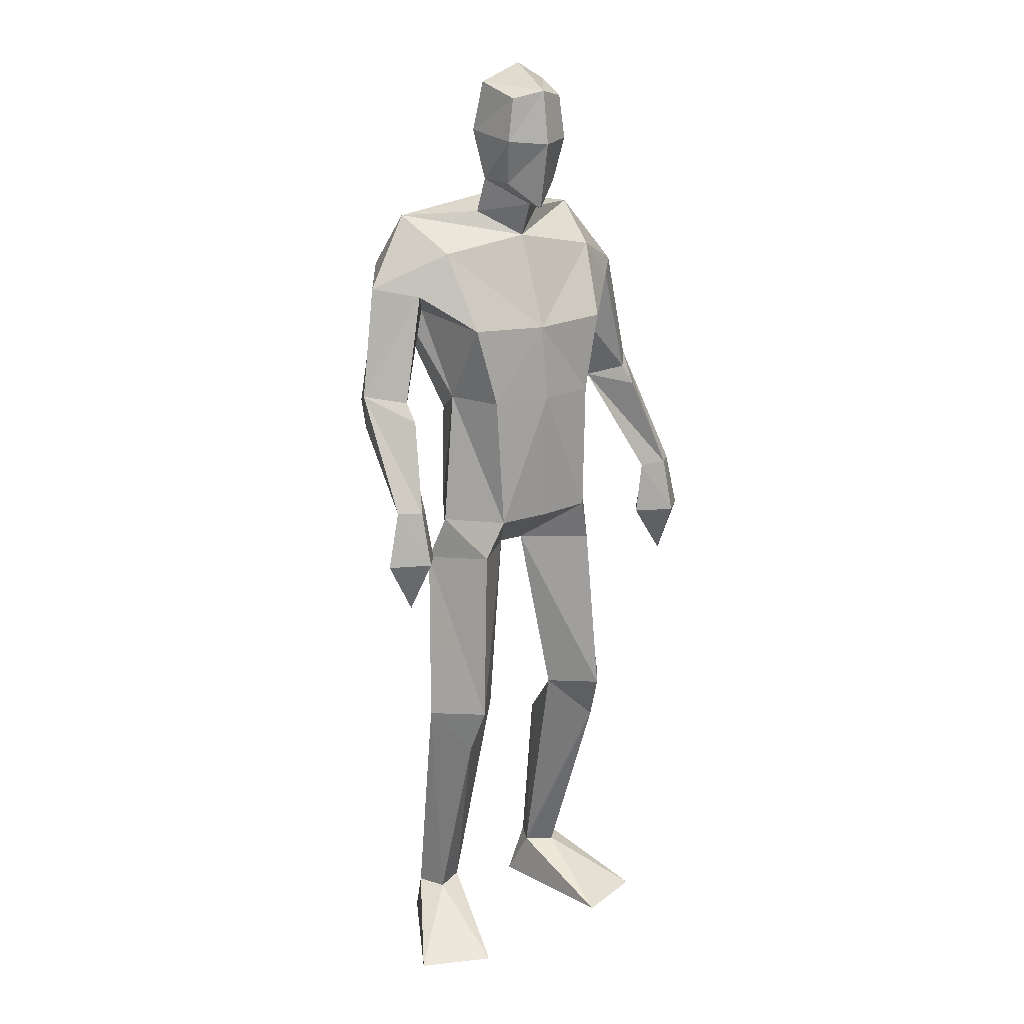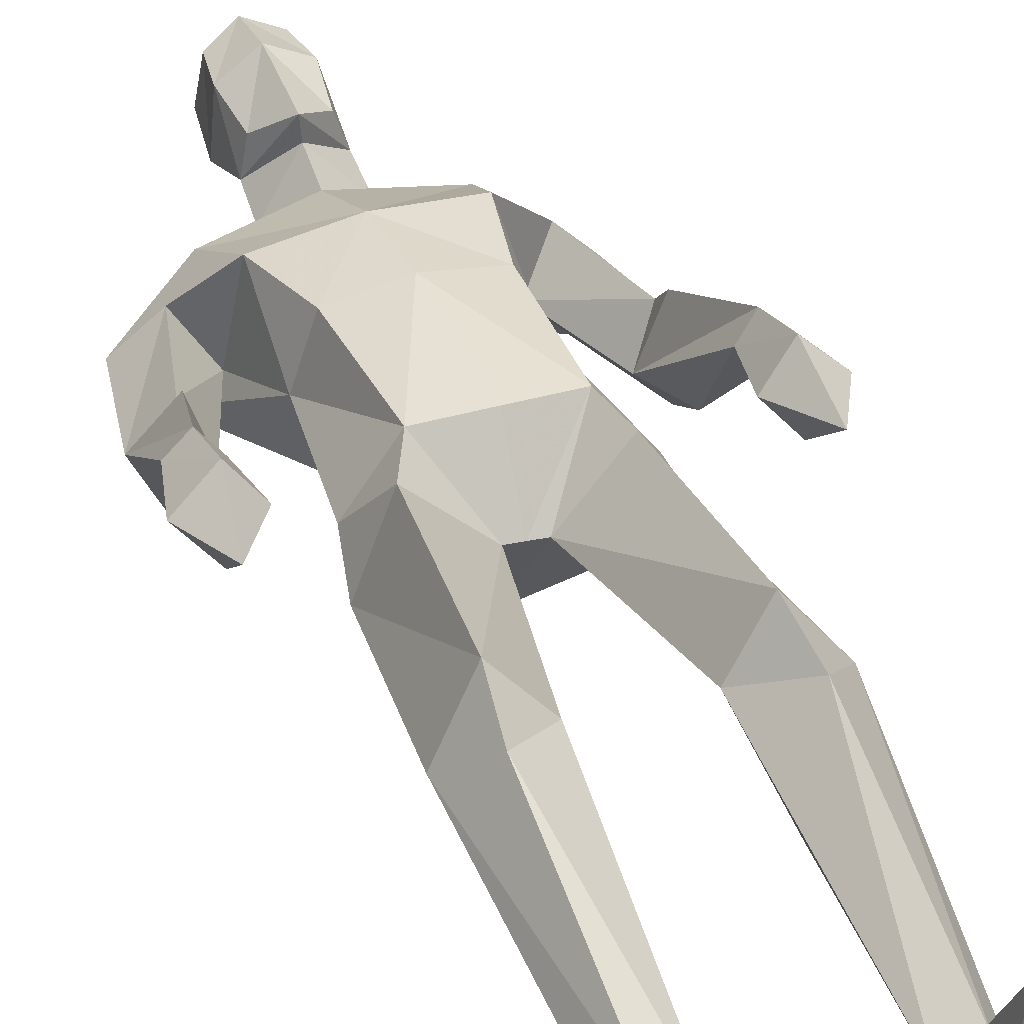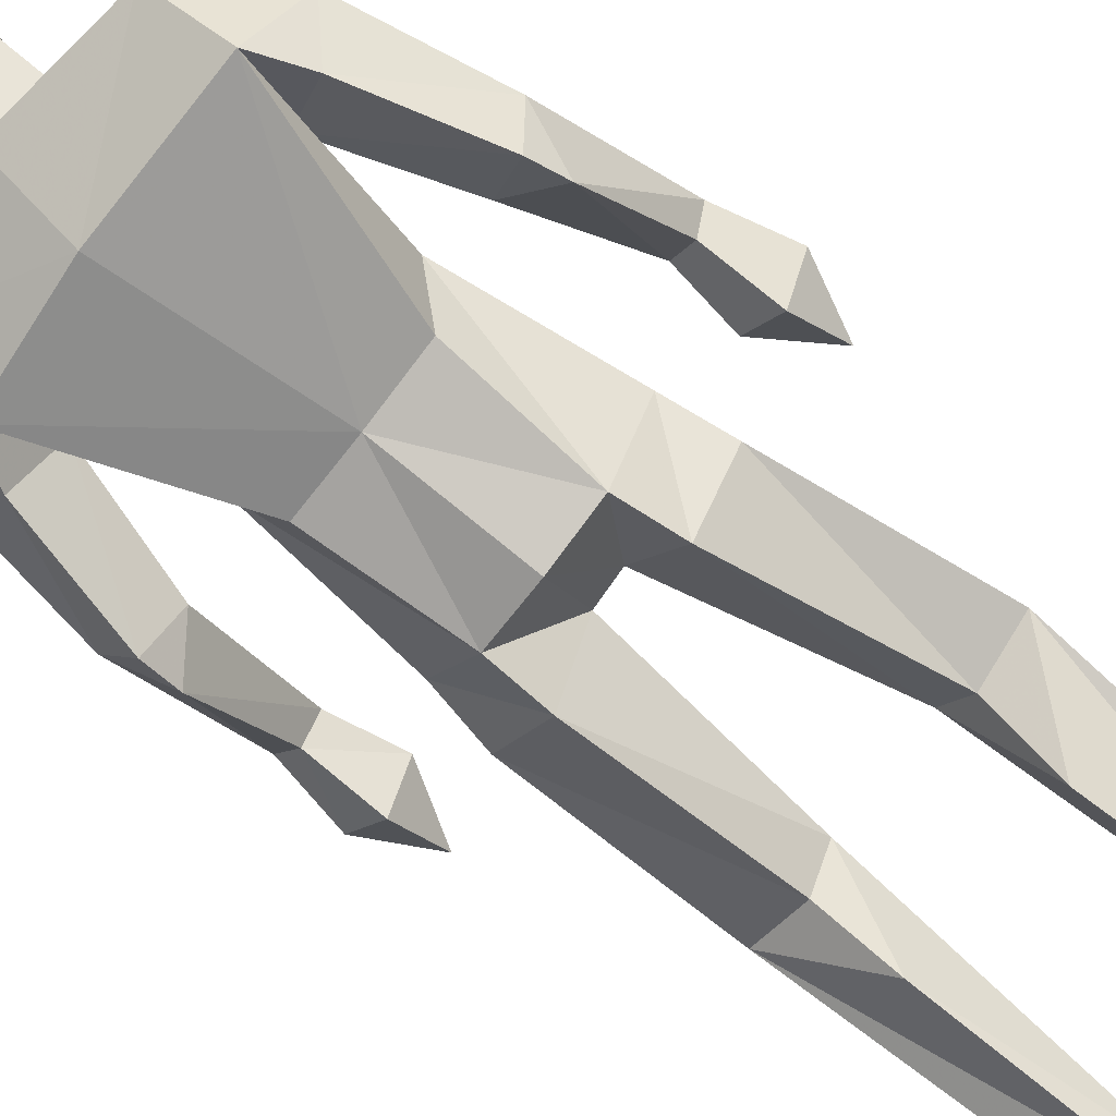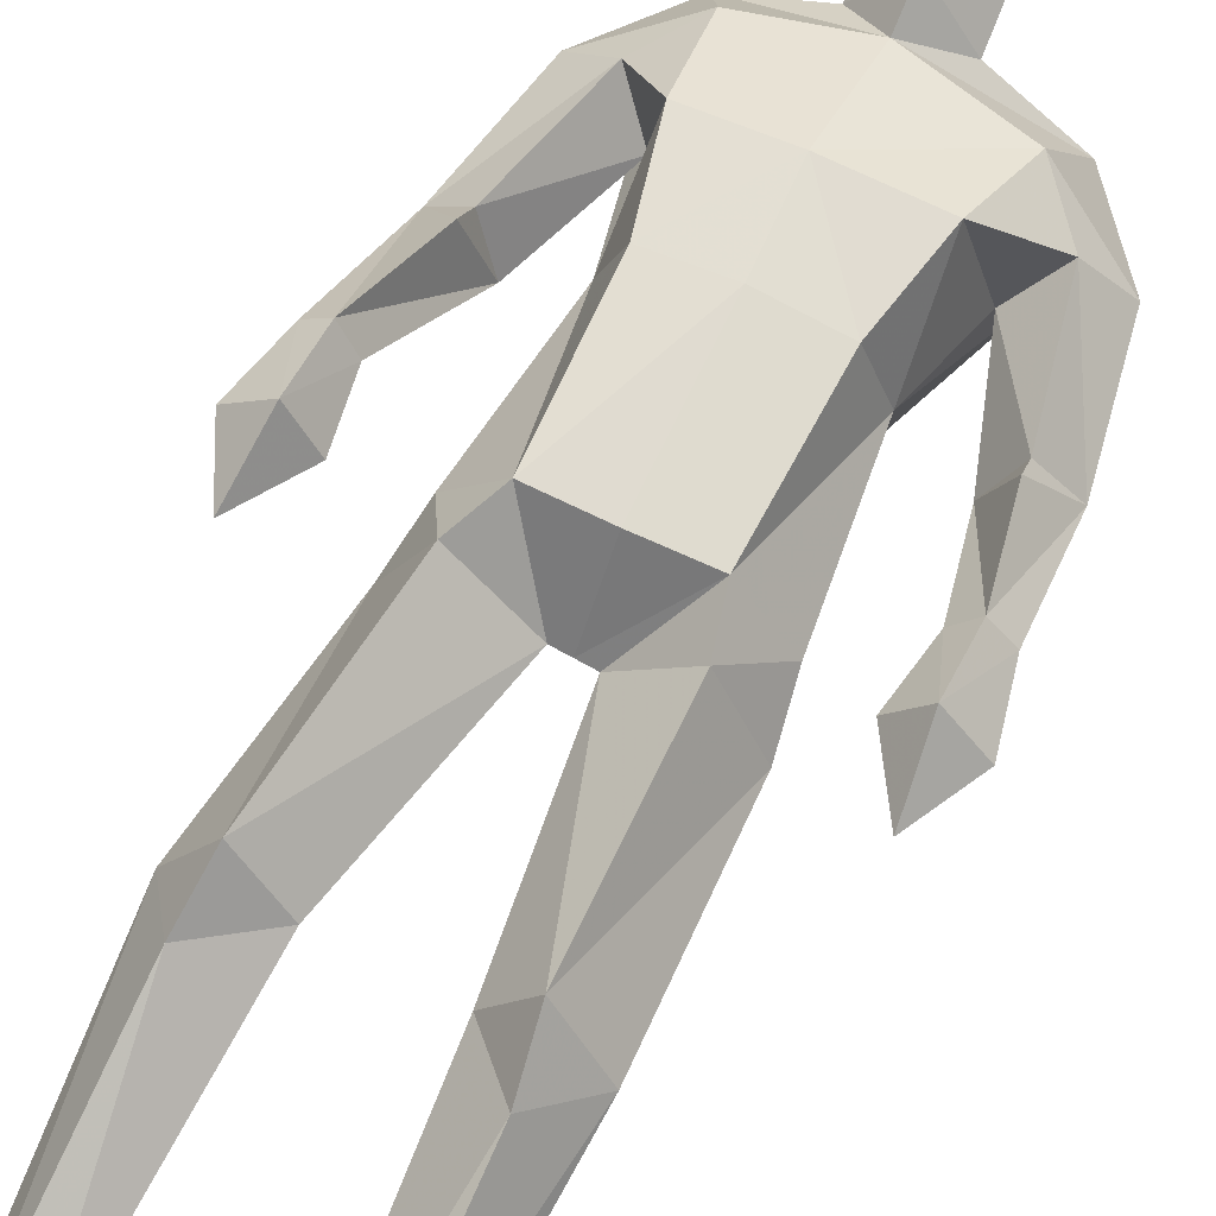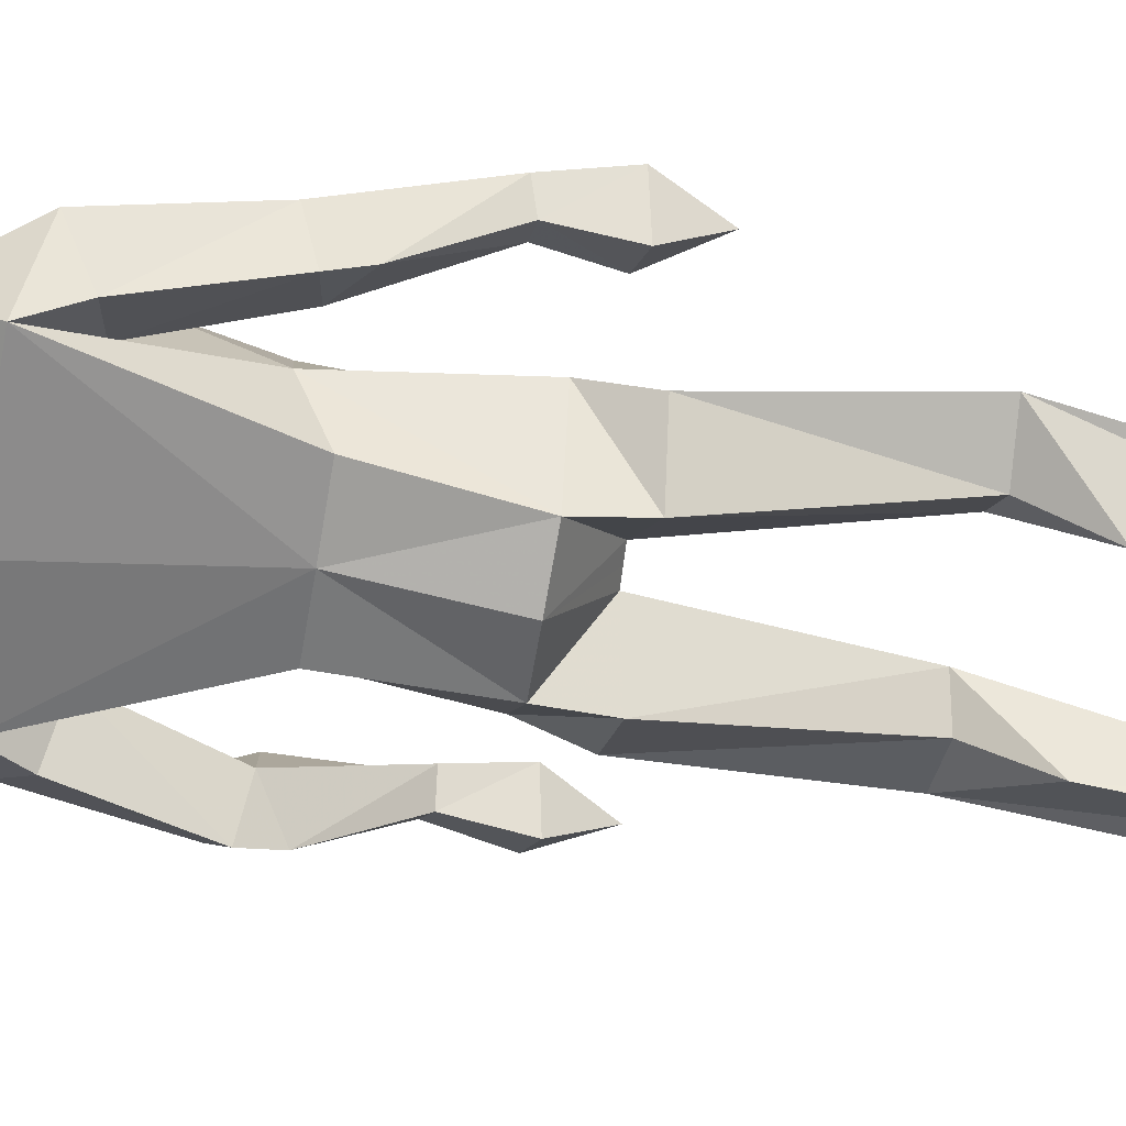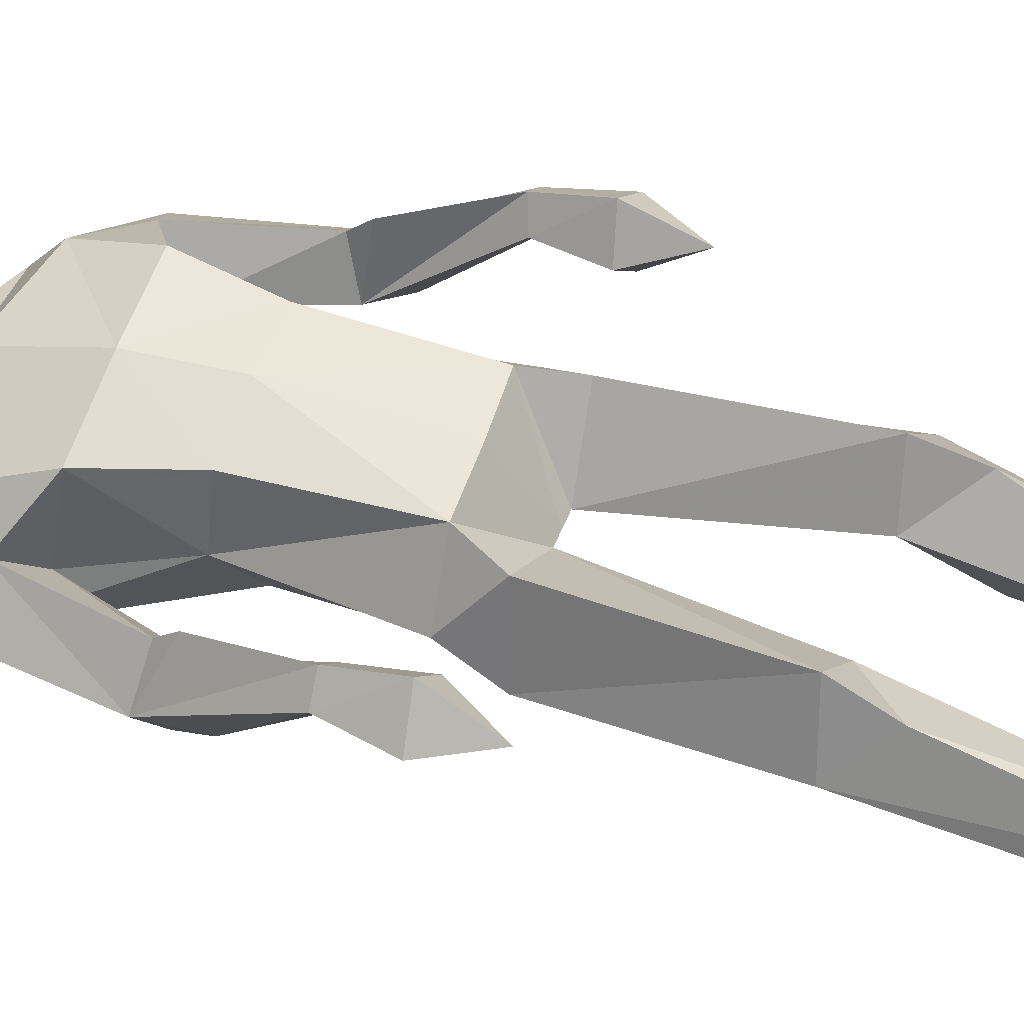
<metadata>
{"format":"obj","ext":"obj","renderer":"f3d","projection":"perspective","resolution":1024,"background":"white","views":[{"elev":19.4,"azim":-36.2,"up":"+Y"},{"elev":37.1,"azim":-20.9,"up":"+Z"},{"elev":-76.6,"azim":-128.2,"up":"+Z"},{"elev":68.2,"azim":25.8,"up":"+Z"},{"elev":-64.7,"azim":-100.3,"up":"+Z"},{"elev":55.9,"azim":-71.6,"up":"+Z"}]}
</metadata>
<code>
v -0.2344 -0.001128 0.2384
v -0.1815 0.6256 0.0377
v -0.2156 0.6569 0.1985
v -0.1778 1.04 0.1575
v -0.09629 1.846 0.01062
v -0.01954 1.793 0.08245
v -0.02703 2.015 0.1901
v -0.08183 1.921 0.1113
v -0.08339 2.115 0.1338
v -0.09245 2.143 0.02992
v -0.02487 2.131 0.1703
v -0.005699 2.041 -0.04963
v -0.09365 1.925 0.0379
v -0.09692 2.02 0.1358
v -0.1038 2.034 0.006894
v -0.02029 1.869 0.1136
v -0.006559 1.871 -0.07036
v -0.1869 0.1143 -0.05069
v -0.1465 0.002314 -0.05182
v -0.3867 -0.001128 0.1691
v -0.2599 0.1103 -0.03149
v -0.2387 0.00217 -0.08474
v -0.1741 0.4958 -0.03907
v -0.1291 0.6363 0.1015
v -0.2891 0.634 0.07373
v -0.1296 1.114 -0.098
v -0.2466 1.018 0.01175
v -0.1373 1.004 -0.07589
v -0.137 1.127 0.1705
v -0.226 1.123 0.05338
v -0.2265 0.5497 0.1541
v -0.1668 0.1102 -0.000494
v -0.232 0.1084 0.02842
v -0.01853 1.115 -0.1277
v -0.05136 1.027 0.0414
v -0.3666 1.347 -0.06895
v -0.3398 1.19 0.138
v -0.3755 1.203 0.1808
v -0.3352 1.394 0.0966
v -0.359 1.41 -0.09918
v -0.4024 1.441 -0.01651
v -0.2771 1.669 0.03526
v -0.3332 1.431 0.05968
v -0.4474 1.077 0.1501
v -0.3911 0.9645 0.1513
v -0.3817 1.186 0.09868
v -0.3213 1.073 0.1429
v -0.3839 1.061 0.07275
v -0.4175 1.201 0.1433
v -0.3756 1.087 0.2141
v -0.2928 1.4 -0.02845
v -0.3006 1.63 -0.1255
v -0.2079 1.764 0.04963
v -0.3582 1.686 -0.03932
v -0.2194 1.616 -0.04674
v -0.1895 1.419 0.03663
v -0.2716 1.716 -0.1598
v -0.01471 1.361 -0.08205
v -0.1898 1.596 0.1401
v -0.1478 1.42 0.1584
v -0.1448 1.362 -0.06833
v -0.2513 1.84 -0.07405
v 0.2828 -0.000422 0.1563
v 0.1233 -0.000371 0.2069
v 0.06121 0.6345 0.091
v 0.122 0.6214 0.0351
v 0.1332 0.6511 0.1999
v 0.2079 1.011 0.02292
v 0.1153 1.36 -0.06595
v 0.09568 1.112 -0.09994
v 0.06861 1.843 0.02274
v 0.03904 2.115 0.1446
v -0.01481 2.184 0.05912
v -0.005242 2.115 -0.05173
v 0.06646 2.143 0.04396
v -0.008607 1.978 -0.01782
v 0.08101 2.033 0.02307
v 0.05144 2.019 0.1488
v 0.04065 1.92 0.1219
v -0.0248 1.866 0.1613
v 0.06535 1.923 0.05121
v 0.06922 0.003634 -0.09143
v 0.1799 0.1098 -0.06102
v 0.08604 0.1121 -0.0348
v 0.1646 0.002282 -0.1141
v 0.2233 0.6253 0.08704
v 0.1913 1.119 0.05414
v 0.1065 1.001 -0.07744
v 0.1028 1.128 0.1686
v 0.125 1.035 0.1595
v 0.1466 0.1083 -0.002399
v 0.1488 0.5424 0.1551
v 0.1113 0.4989 -0.04555
v 0.11 0.1175 -0.08277
v 0.009988 1.024 0.03893
v -0.01571 1.125 0.1718
v -0.02071 1.025 0.04036
v 0.3404 1.336 -0.06665
v 0.3123 1.384 0.09912
v 0.3322 1.678 -0.02877
v 0.1965 1.602 -0.02747
v 0.2707 1.622 -0.1129
v 0.2604 1.658 0.05014
v 0.3101 1.421 0.06184
v 0.3494 1.076 0.2175
v 0.3614 0.9533 0.155
v 0.2933 1.063 0.1475
v 0.4195 1.065 0.152
v 0.3542 1.049 0.0761
v 0.3919 1.189 0.1452
v 0.3549 1.174 0.1015
v 0.3505 1.193 0.1834
v 0.3137 1.179 0.1416
v 0.2674 1.388 -0.02457
v 0.3308 1.4 -0.09774
v 0.3766 1.431 -0.01672
v 0.1485 1.593 0.1594
v 0.1803 1.749 0.07284
v 0.2232 1.697 -0.1423
v 0.2166 1.83 -0.06142
v 0.1127 1.418 0.1626
v 0.1581 1.417 0.04248
v -0.02507 1.59 0.1715
v -0.01786 1.419 0.1811
v -0.001494 1.718 -0.1677
f 20 1 33
f 27 28 2
f 27 2 25
f 28 35 24
f 28 24 2
f 35 4 3
f 35 3 24
f 4 27 3
f 3 27 25
f 61 58 26
f 26 58 34
f 5 62 6
f 6 62 53
f 7 14 8
f 7 8 80
f 11 9 14
f 11 14 7
f 73 10 11
f 11 10 9
f 74 10 73
f 10 74 12
f 10 12 15
f 15 12 76
f 15 76 13
f 14 15 13
f 14 13 8
f 9 10 15
f 9 15 14
f 8 13 80
f 80 13 16
f 5 17 62
f 13 76 17
f 13 17 5
f 16 13 5
f 16 5 6
f 32 19 18
f 21 20 33
f 32 1 19
f 22 20 21
f 18 19 22
f 33 1 32
f 18 22 21
f 22 19 20
f 20 19 1
f 2 23 25
f 24 23 2
f 25 31 3
f 3 31 24
f 30 26 28
f 30 28 27
f 35 28 26
f 29 30 4
f 4 30 27
f 29 4 35
f 24 31 32
f 32 31 33
f 31 25 33
f 33 25 21
f 23 24 32
f 23 32 18
f 25 23 18
f 25 18 21
f 26 34 35
f 35 34 97
f 96 29 35
f 96 35 97
f 36 51 37
f 36 37 46
f 41 36 49
f 49 36 46
f 39 41 38
f 38 41 49
f 51 39 38
f 51 38 37
f 54 52 41
f 41 52 40
f 52 55 40
f 40 55 51
f 42 54 41
f 42 41 43
f 55 42 43
f 55 43 51
f 44 45 50
f 50 45 47
f 48 45 44
f 47 45 48
f 49 46 44
f 44 46 48
f 46 37 47
f 46 47 48
f 38 49 50
f 50 49 44
f 37 38 50
f 37 50 47
f 43 39 51
f 41 39 43
f 51 36 40
f 40 36 41
f 55 59 42
f 42 59 53
f 55 52 57
f 62 57 54
f 54 57 52
f 53 62 54
f 53 54 42
f 60 56 29
f 29 56 30
f 55 57 56
f 56 57 61
f 59 55 56
f 59 56 60
f 57 125 58
f 57 58 61
f 123 59 60
f 123 60 124
f 124 60 29
f 124 29 96
f 6 53 123
f 123 53 59
f 56 61 26
f 56 26 30
f 62 17 125
f 62 125 57
f 63 91 64
f 88 68 66
f 66 68 86
f 95 88 65
f 65 88 66
f 90 95 67
f 67 95 65
f 68 90 67
f 68 67 86
f 58 69 70
f 58 70 34
f 120 71 6
f 120 6 118
f 78 7 79
f 79 7 80
f 72 11 78
f 78 11 7
f 75 73 11
f 75 11 72
f 74 73 75
f 74 75 12
f 12 75 77
f 12 77 76
f 76 77 81
f 77 78 81
f 81 78 79
f 75 72 77
f 77 72 78
f 81 79 80
f 81 80 16
f 71 120 17
f 76 81 17
f 17 81 71
f 81 16 71
f 71 16 6
f 84 94 82
f 83 91 63
f 84 82 64
f 85 83 63
f 94 85 82
f 91 84 64
f 94 83 85
f 82 85 63
f 82 63 64
f 66 86 93
f 65 66 93
f 86 67 92
f 67 65 92
f 70 87 88
f 88 87 68
f 95 70 88
f 87 89 90
f 87 90 68
f 89 95 90
f 92 65 84
f 92 84 91
f 86 92 91
f 86 91 83
f 65 93 84
f 84 93 94
f 93 86 94
f 94 86 83
f 34 70 95
f 34 95 97
f 89 96 97
f 89 97 95
f 114 98 113
f 113 98 111
f 98 116 110
f 98 110 111
f 116 99 112
f 116 112 110
f 99 114 112
f 112 114 113
f 102 100 116
f 102 116 115
f 101 102 115
f 101 115 114
f 100 103 116
f 116 103 104
f 103 101 104
f 104 101 114
f 108 105 106
f 105 107 106
f 109 108 106
f 107 109 106
f 111 110 108
f 111 108 109
f 113 111 107
f 107 111 109
f 110 112 105
f 110 105 108
f 112 113 105
f 105 113 107
f 104 114 99
f 116 104 99
f 114 115 98
f 115 116 98
f 101 103 117
f 103 118 117
f 101 119 102
f 119 120 100
f 119 100 102
f 120 118 100
f 100 118 103
f 122 121 89
f 122 89 87
f 119 101 122
f 119 122 69
f 101 117 122
f 122 117 121
f 125 119 58
f 58 119 69
f 117 123 121
f 121 123 124
f 121 124 89
f 89 124 96
f 118 6 123
f 118 123 117
f 69 122 70
f 70 122 87
f 17 120 125
f 125 120 119

</code>
